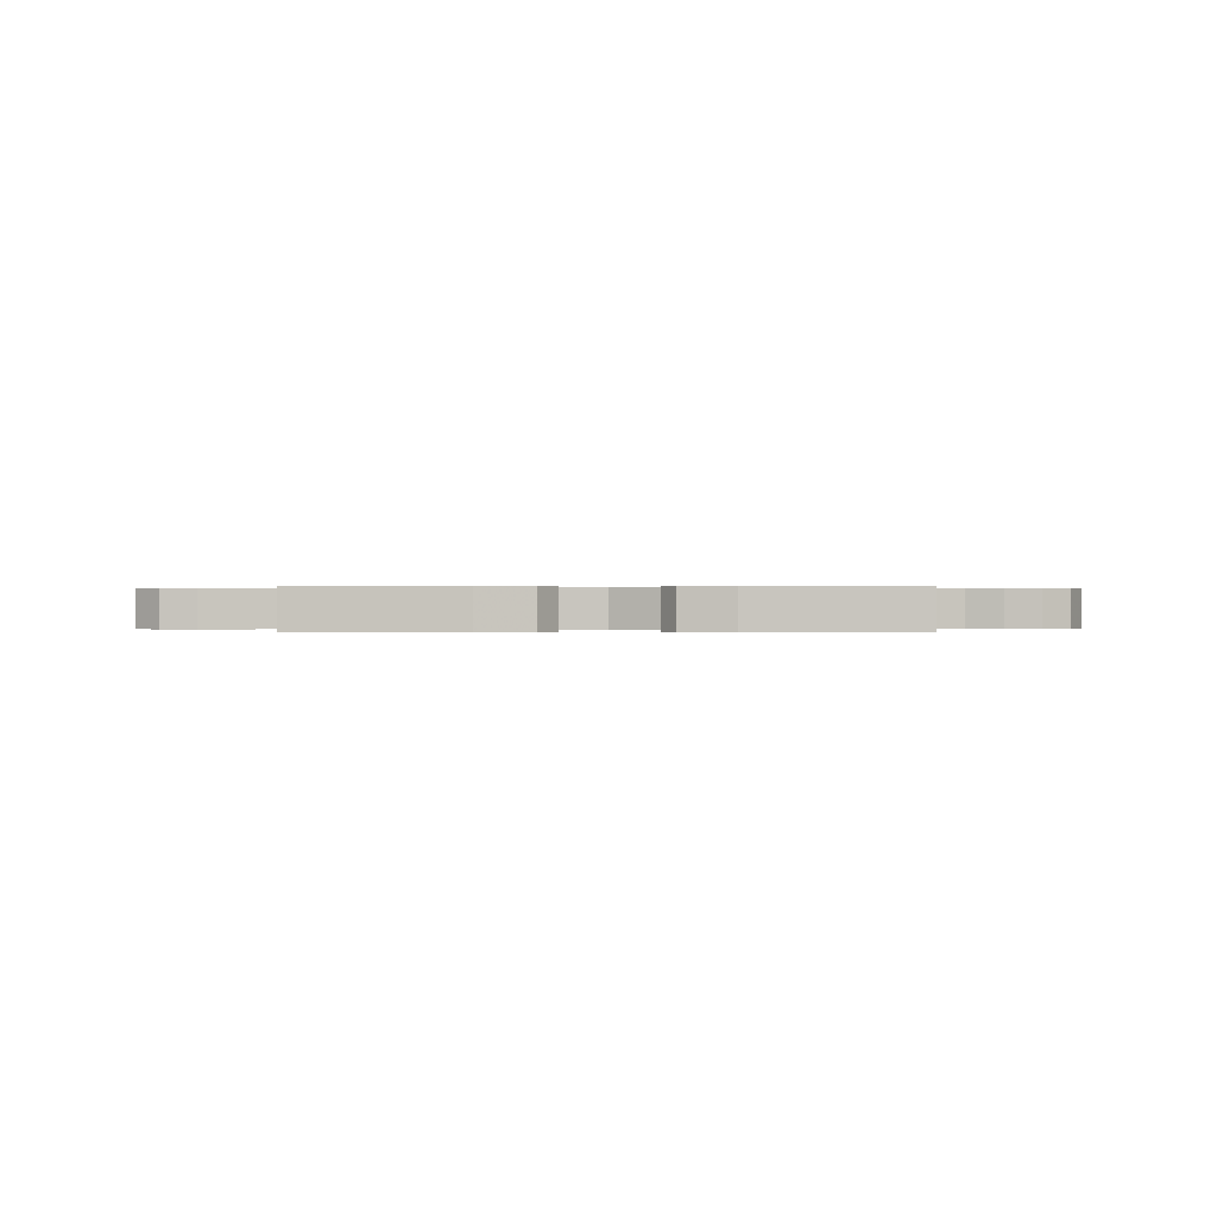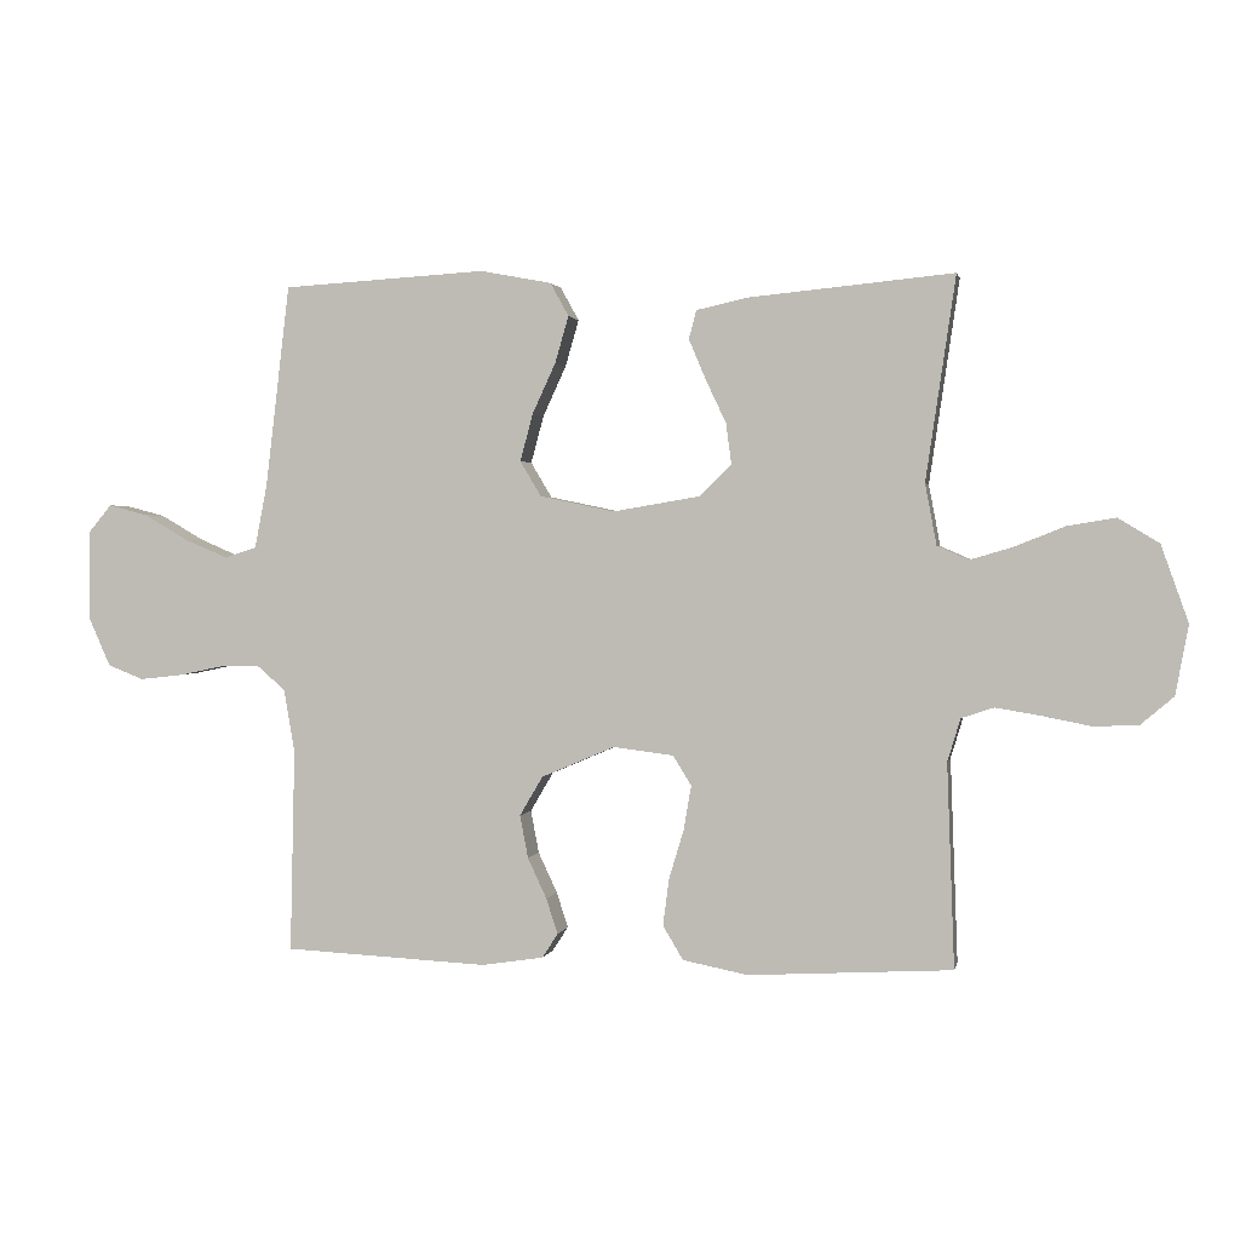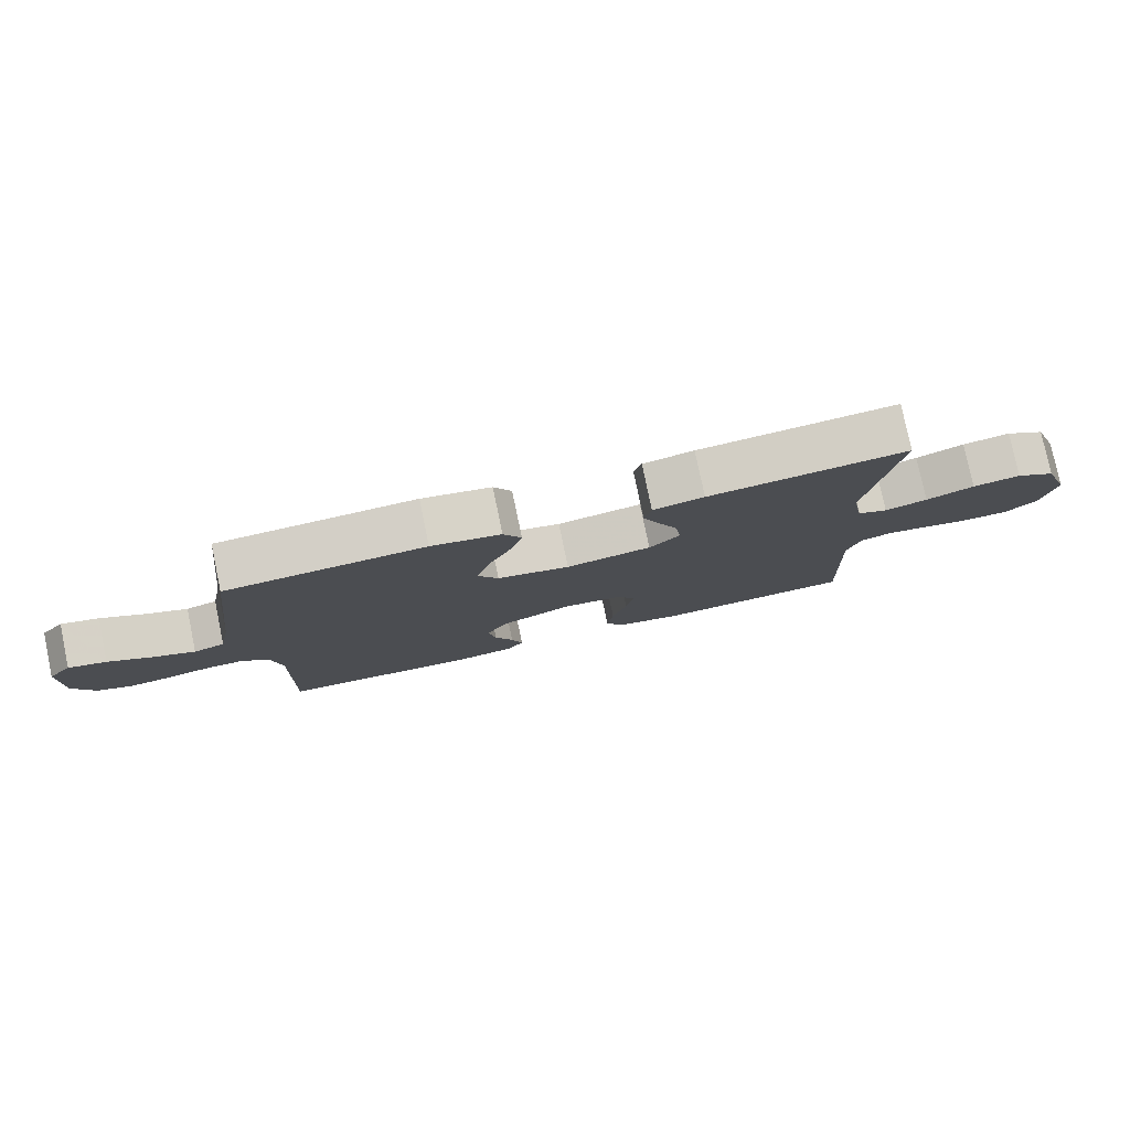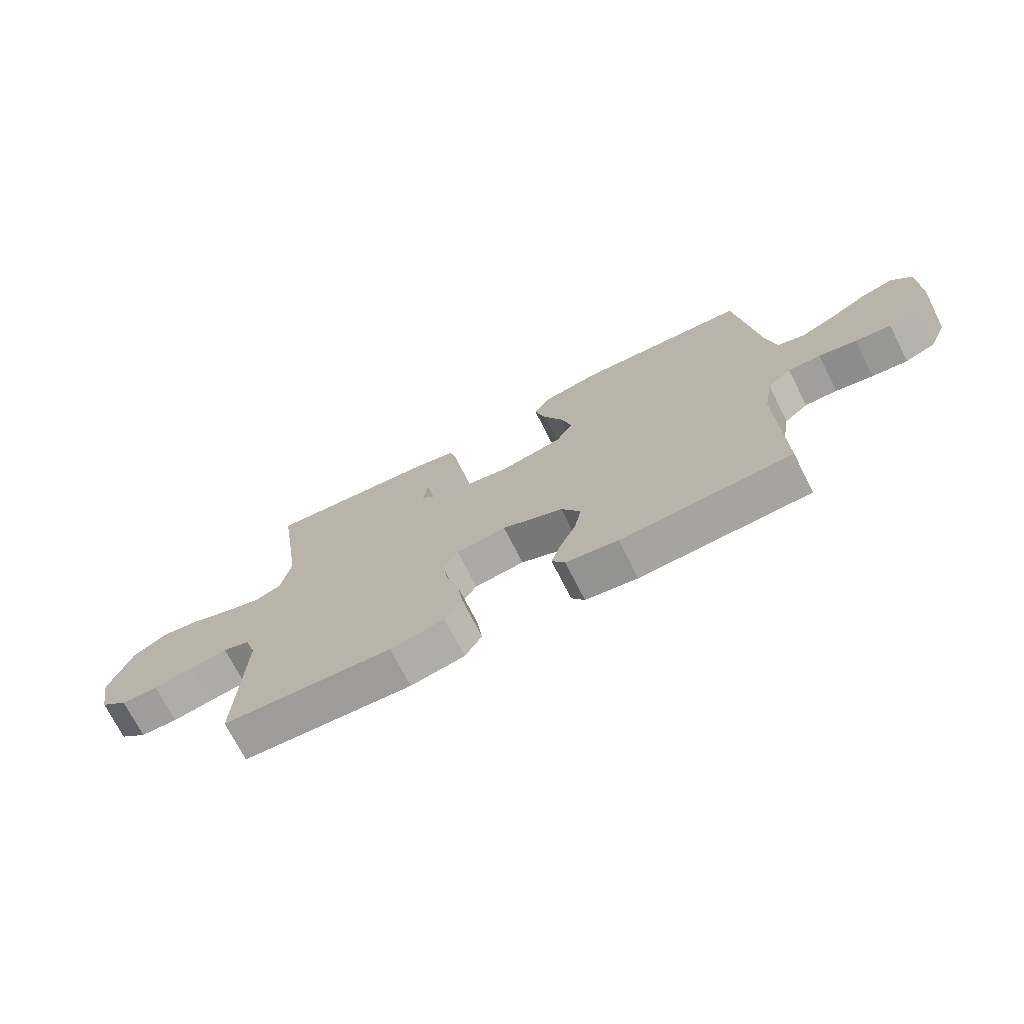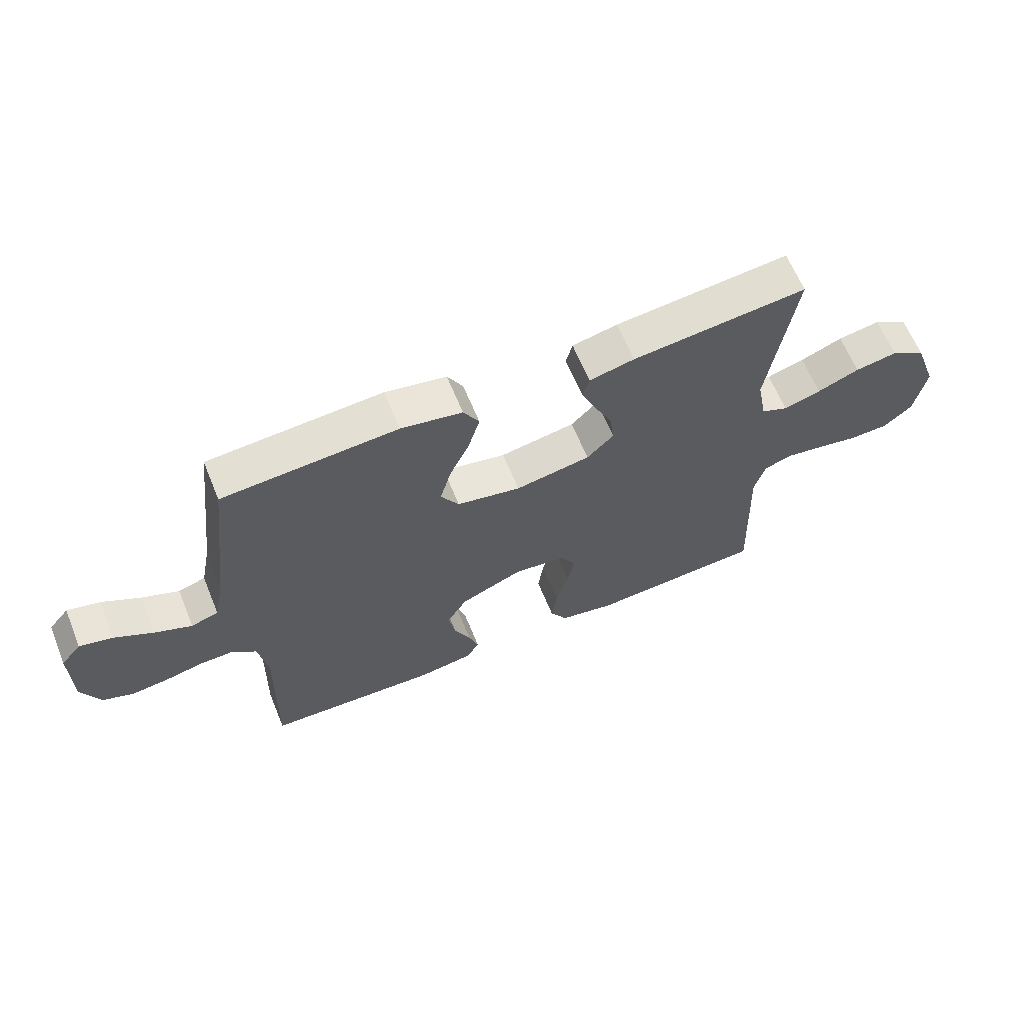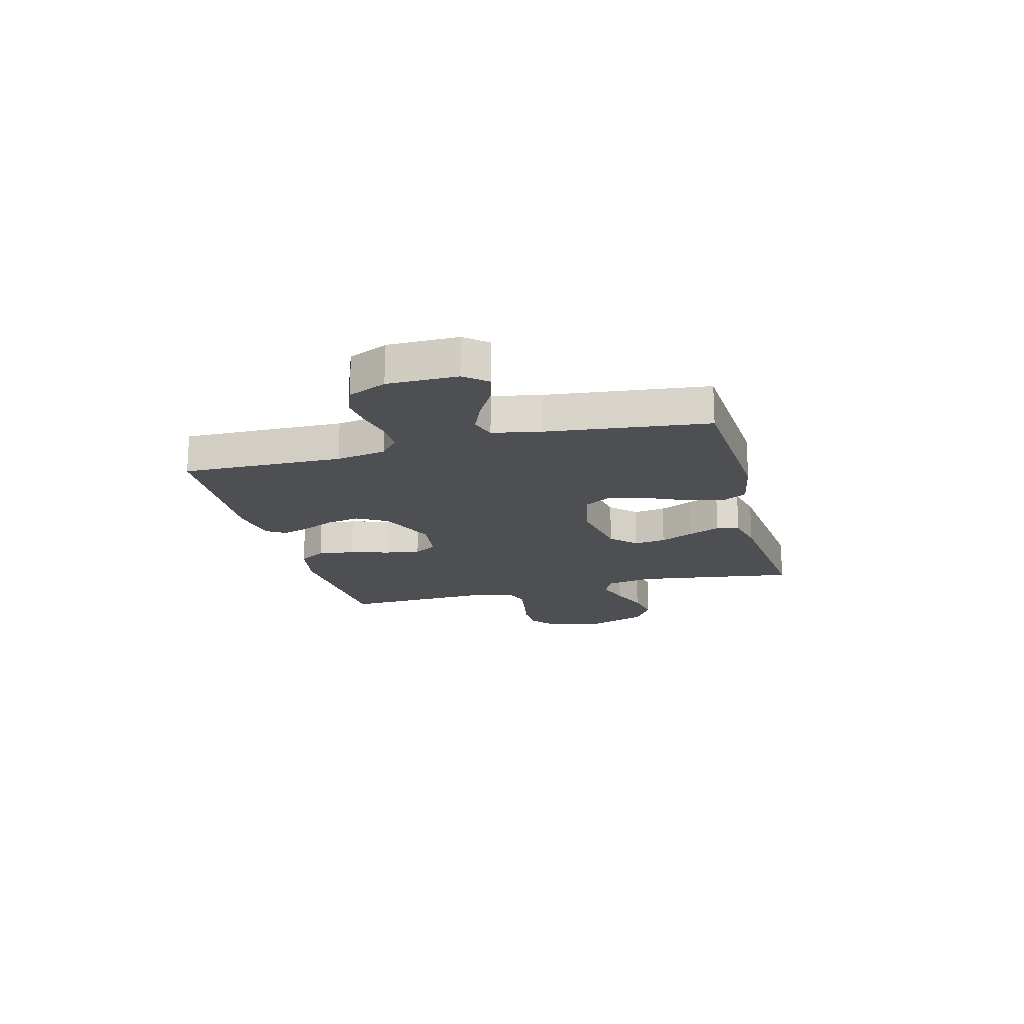
<metadata>
{"format":"obj","ext":"obj","renderer":"f3d","projection":"perspective","resolution":1024,"background":"white","views":[{"elev":0.1,"azim":-179.2,"up":"+Y"},{"elev":1.5,"azim":11.4,"up":"+Z"},{"elev":78.8,"azim":-11.8,"up":"+Z"},{"elev":-71.9,"azim":-153.2,"up":"+Z"},{"elev":63.9,"azim":-22.3,"up":"+Z"},{"elev":-17.9,"azim":-75.2,"up":"+Y"}]}
</metadata>
<code>
v -0.5 0.07 0.5
v -0.2 0.07 0.518
v -0.095 0.07 0.498
v -0.068 0.07 0.449
v -0.088 0.07 0.38
v -0.122 0.07 0.306
v -0.141 0.07 0.236
v -0.11 0.07 0.184
v 0 0.07 0.161
v 0.129 0.07 0.183
v 0.175 0.07 0.229
v 0.167 0.07 0.289
v 0.137 0.07 0.353
v 0.112 0.07 0.412
v 0.123 0.07 0.454
v 0.2 0.07 0.471
v 0.5 0.07 0.5
v 0.456 0.07 0.2
v 0.473 0.07 0.11
v 0.519 0.07 0.09
v 0.583 0.07 0.109
v 0.655 0.07 0.138
v 0.727 0.07 0.15
v 0.787 0.07 0.113
v 0.827 0.07 0
v 0.808 0.07 -0.102
v 0.759 0.07 -0.144
v 0.693 0.07 -0.146
v 0.622 0.07 -0.132
v 0.556 0.07 -0.121
v 0.508 0.07 -0.137
v 0.489 0.07 -0.2
v 0.5 0.07 -0.5
v 0.2 0.07 -0.517
v 0.104 0.07 -0.498
v 0.074 0.07 -0.448
v 0.083 0.07 -0.379
v 0.105 0.07 -0.306
v 0.116 0.07 -0.241
v 0.089 0.07 -0.197
v 0 0.07 -0.186
v -0.108 0.07 -0.232
v -0.142 0.07 -0.29
v -0.13 0.07 -0.353
v -0.102 0.07 -0.413
v -0.085 0.07 -0.465
v -0.108 0.07 -0.501
v -0.2 0.07 -0.515
v -0.5 0.07 -0.5
v -0.493 0.07 -0.2
v -0.509 0.07 -0.107
v -0.551 0.07 -0.071
v -0.608 0.07 -0.072
v -0.674 0.07 -0.086
v -0.737 0.07 -0.093
v -0.79 0.07 -0.072
v -0.822 0.07 0
v -0.822 0.07 0.131
v -0.787 0.07 0.173
v -0.73 0.07 0.158
v -0.664 0.07 0.12
v -0.601 0.07 0.093
v -0.554 0.07 0.108
v -0.536 0.07 0.2
v -0.5 0 0.5
v -0.2 0 0.518
v -0.095 0 0.498
v -0.068 0 0.449
v -0.088 0 0.38
v -0.122 0 0.306
v -0.141 0 0.236
v -0.11 0 0.184
v 0 0 0.161
v 0.129 0 0.183
v 0.175 0 0.229
v 0.167 0 0.289
v 0.137 0 0.353
v 0.112 0 0.412
v 0.123 0 0.454
v 0.2 0 0.471
v 0.5 0 0.5
v 0.456 0 0.2
v 0.473 0 0.11
v 0.519 0 0.09
v 0.583 0 0.109
v 0.655 0 0.138
v 0.727 0 0.15
v 0.787 0 0.113
v 0.827 0 0
v 0.808 0 -0.102
v 0.759 0 -0.144
v 0.693 0 -0.146
v 0.622 0 -0.132
v 0.556 0 -0.121
v 0.508 0 -0.137
v 0.489 0 -0.2
v 0.5 0 -0.5
v 0.2 0 -0.517
v 0.104 0 -0.498
v 0.074 0 -0.448
v 0.083 0 -0.379
v 0.105 0 -0.306
v 0.116 0 -0.241
v 0.089 0 -0.197
v 0 0 -0.186
v -0.108 0 -0.232
v -0.142 0 -0.29
v -0.13 0 -0.353
v -0.102 0 -0.413
v -0.085 0 -0.465
v -0.108 0 -0.501
v -0.2 0 -0.515
v -0.5 0 -0.5
v -0.493 0 -0.2
v -0.509 0 -0.107
v -0.551 0 -0.071
v -0.608 0 -0.072
v -0.674 0 -0.086
v -0.737 0 -0.093
v -0.79 0 -0.072
v -0.822 0 0
v -0.822 0 0.131
v -0.787 0 0.173
v -0.73 0 0.158
v -0.664 0 0.12
v -0.601 0 0.093
v -0.554 0 0.108
v -0.536 0 0.2
f 59 60 61
f 58 59 61
f 57 58 61
f 56 57 61
f 55 56 61
f 54 55 61
f 53 54 61
f 52 53 61 62
f 51 52 62 63
f 48 49 50
f 47 48 50
f 46 47 50
f 45 46 50
f 44 45 50
f 43 44 50 51
f 51 63 64
f 43 51 64
f 42 43 64
f 36 37 38
f 35 36 38
f 34 35 38
f 33 34 38
f 32 33 38
f 31 32 38 39
f 30 31 39 40
f 27 28 29
f 26 27 29
f 25 26 29
f 24 25 29
f 23 24 29
f 22 23 29
f 21 22 29
f 20 21 29 30
f 30 40 41
f 20 30 41
f 19 20 41
f 16 17 18
f 15 16 18
f 14 15 18
f 13 14 18
f 12 13 18
f 11 12 18 19
f 4 5 6
f 3 4 6
f 2 3 6
f 1 2 6
f 64 1 6
f 64 6 7
f 42 64 7 8
f 19 41 42
f 11 19 42
f 10 11 42
f 9 10 42
f 8 9 42
f 125 124 123
f 125 123 122
f 125 122 121
f 125 121 120
f 125 120 119
f 125 119 118
f 125 118 117
f 126 125 117 116
f 127 126 116 115
f 114 113 112
f 114 112 111
f 114 111 110
f 114 110 109
f 114 109 108
f 115 114 108 107
f 128 127 115
f 128 115 107
f 128 107 106
f 102 101 100
f 102 100 99
f 102 99 98
f 102 98 97
f 102 97 96
f 103 102 96 95
f 104 103 95 94
f 93 92 91
f 93 91 90
f 93 90 89
f 93 89 88
f 93 88 87
f 93 87 86
f 93 86 85
f 94 93 85 84
f 105 104 94
f 105 94 84
f 105 84 83
f 82 81 80
f 82 80 79
f 82 79 78
f 82 78 77
f 82 77 76
f 83 82 76 75
f 70 69 68
f 70 68 67
f 70 67 66
f 70 66 65
f 70 65 128
f 71 70 128
f 72 71 128 106
f 106 105 83
f 106 83 75
f 106 75 74
f 106 74 73
f 106 73 72
f 1 65 66 2
f 2 66 67 3
f 3 67 68 4
f 4 68 69 5
f 5 69 70 6
f 6 70 71 7
f 7 71 72 8
f 8 72 73 9
f 9 73 74 10
f 10 74 75 11
f 11 75 76 12
f 12 76 77 13
f 13 77 78 14
f 14 78 79 15
f 15 79 80 16
f 16 80 81 17
f 17 81 82 18
f 18 82 83 19
f 19 83 84 20
f 20 84 85 21
f 21 85 86 22
f 22 86 87 23
f 23 87 88 24
f 24 88 89 25
f 25 89 90 26
f 26 90 91 27
f 27 91 92 28
f 28 92 93 29
f 29 93 94 30
f 30 94 95 31
f 31 95 96 32
f 32 96 97 33
f 33 97 98 34
f 34 98 99 35
f 35 99 100 36
f 36 100 101 37
f 37 101 102 38
f 38 102 103 39
f 39 103 104 40
f 40 104 105 41
f 41 105 106 42
f 42 106 107 43
f 43 107 108 44
f 44 108 109 45
f 45 109 110 46
f 46 110 111 47
f 47 111 112 48
f 48 112 113 49
f 49 113 114 50
f 50 114 115 51
f 51 115 116 52
f 52 116 117 53
f 53 117 118 54
f 54 118 119 55
f 55 119 120 56
f 56 120 121 57
f 57 121 122 58
f 58 122 123 59
f 59 123 124 60
f 60 124 125 61
f 61 125 126 62
f 62 126 127 63
f 63 127 128 64
f 64 128 65 1

</code>
